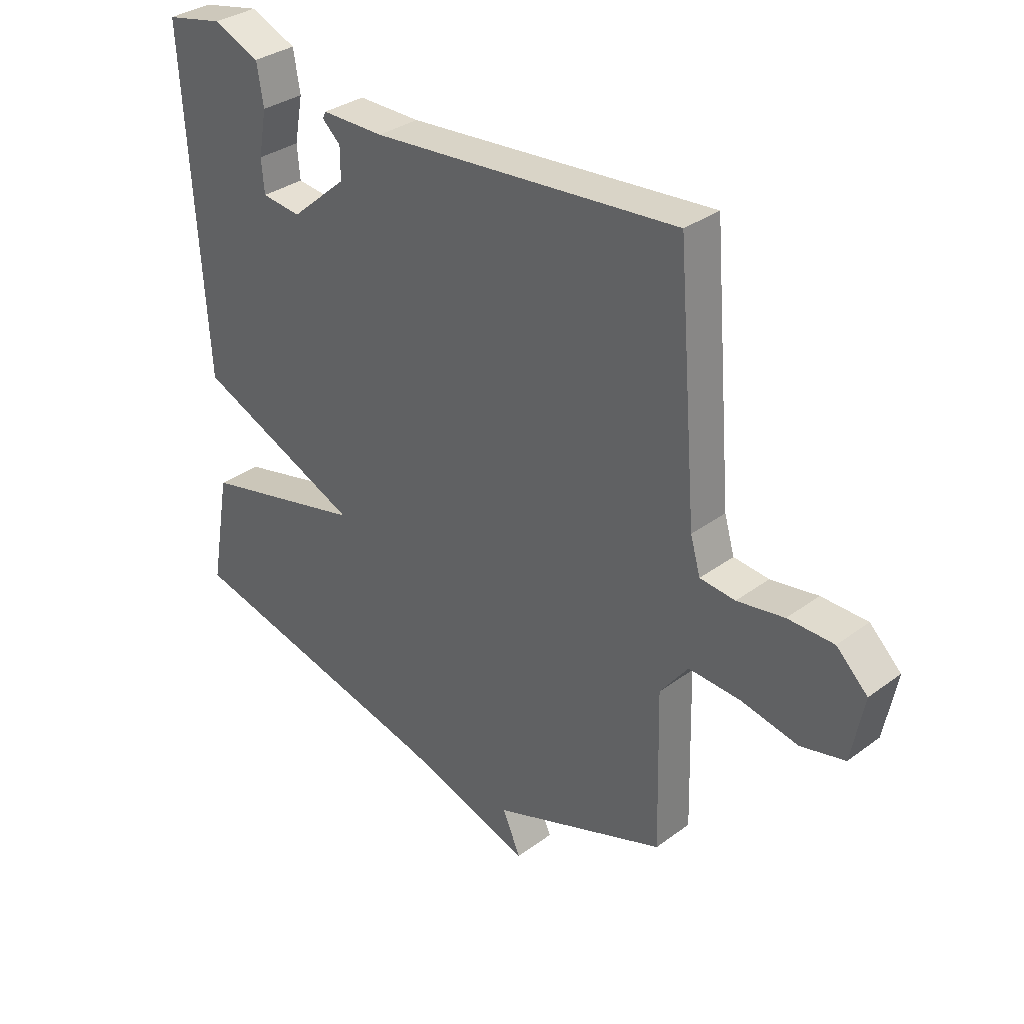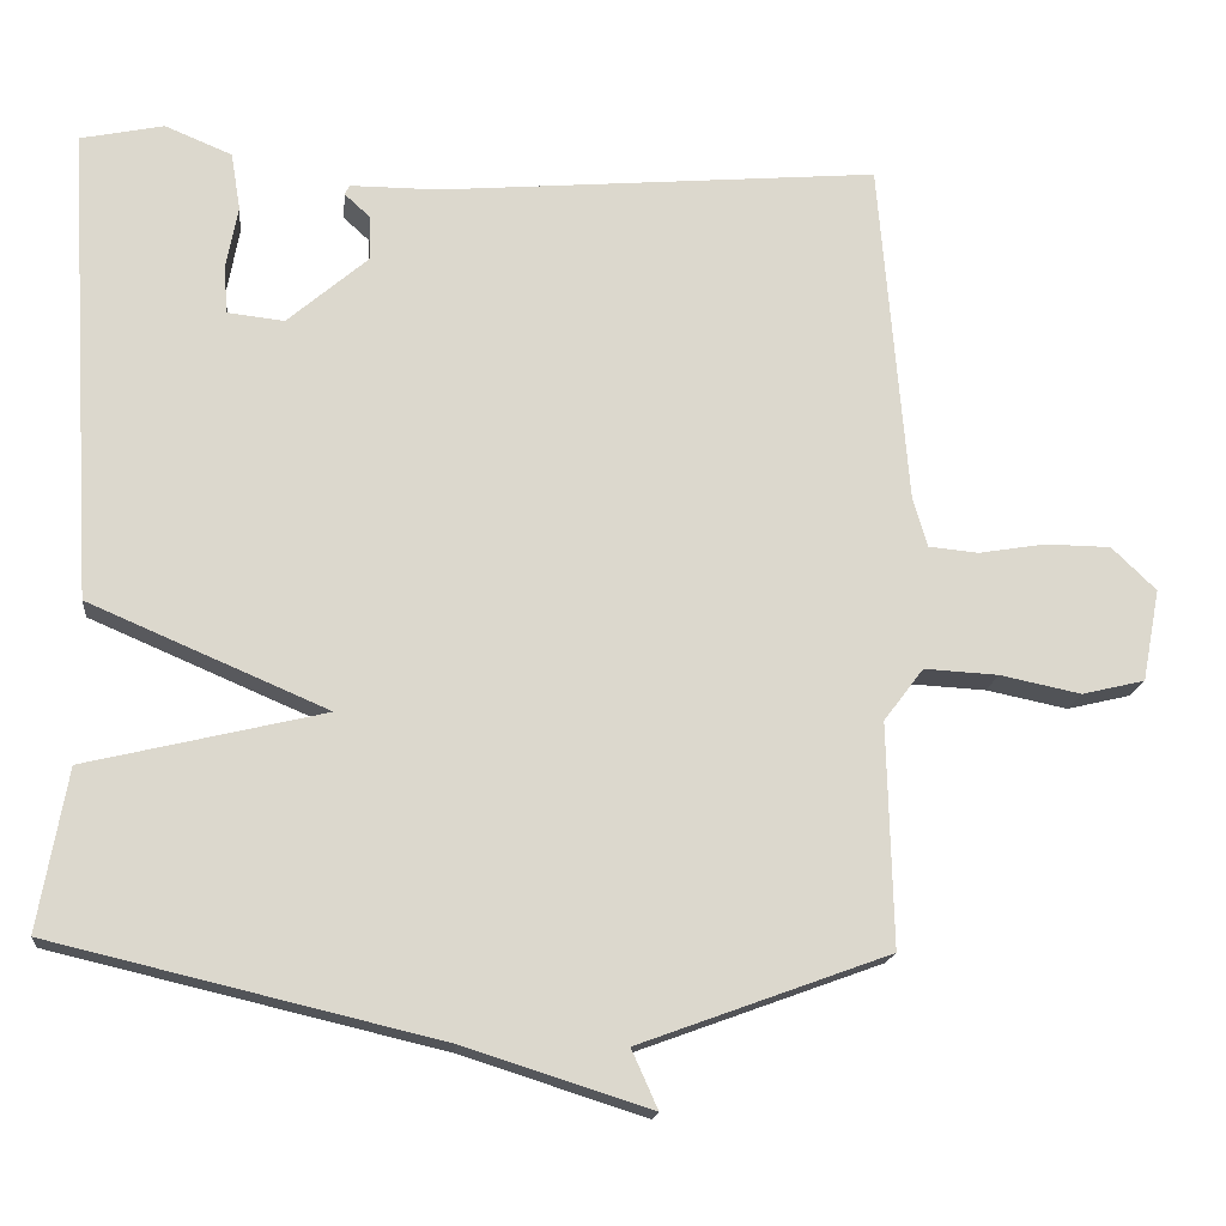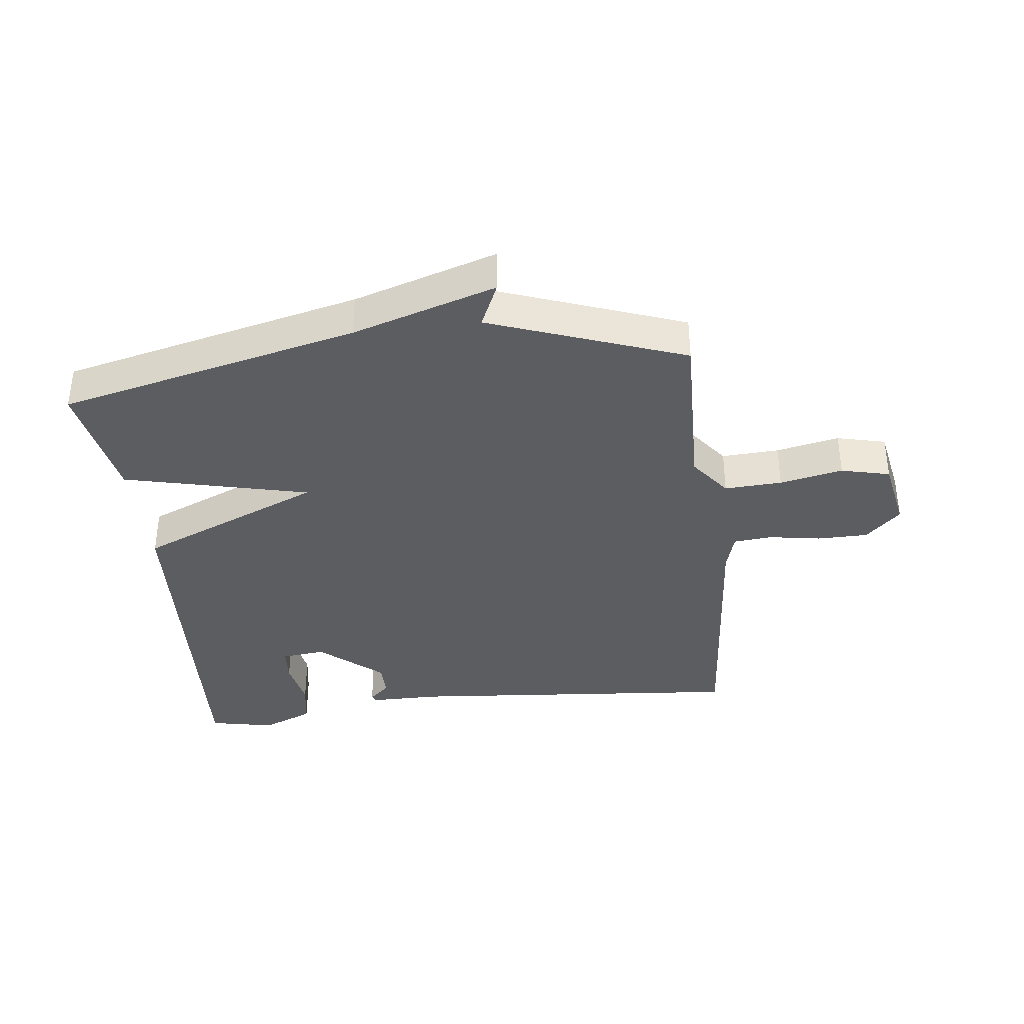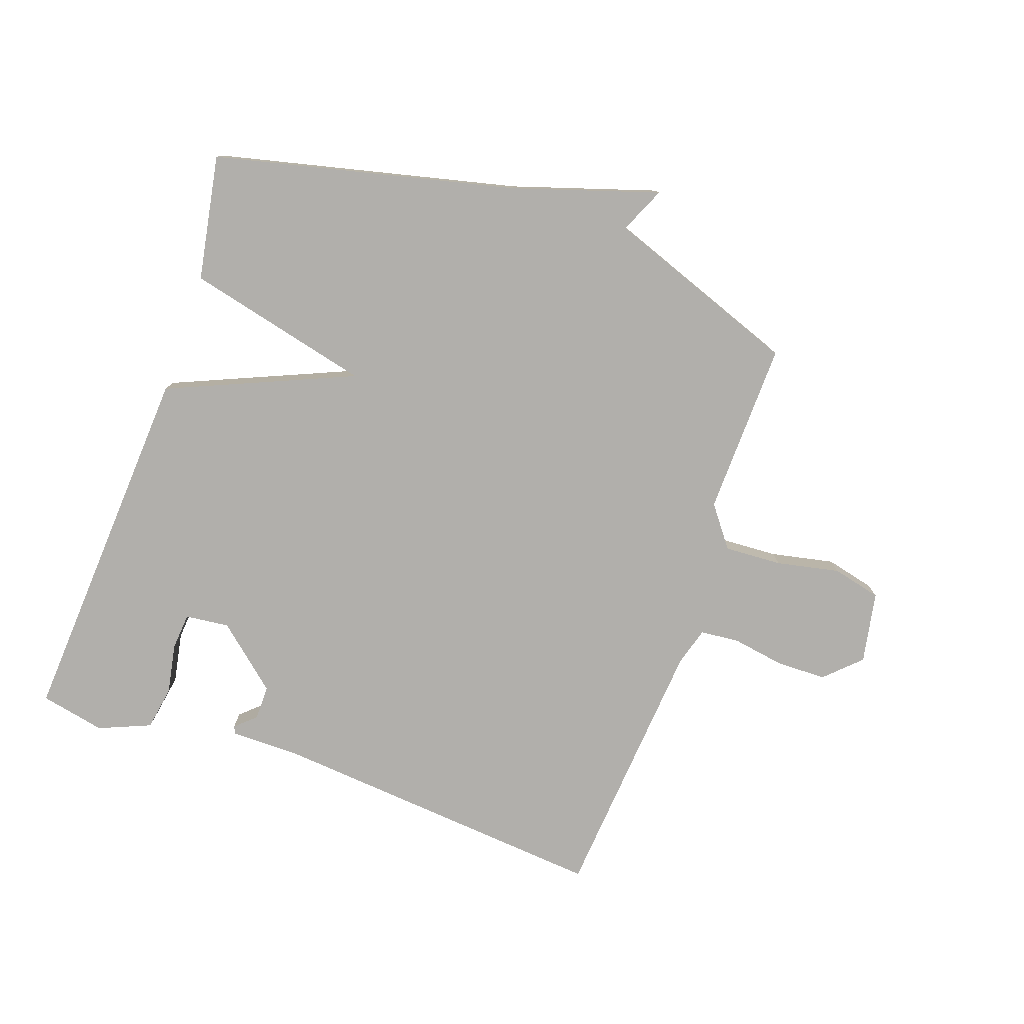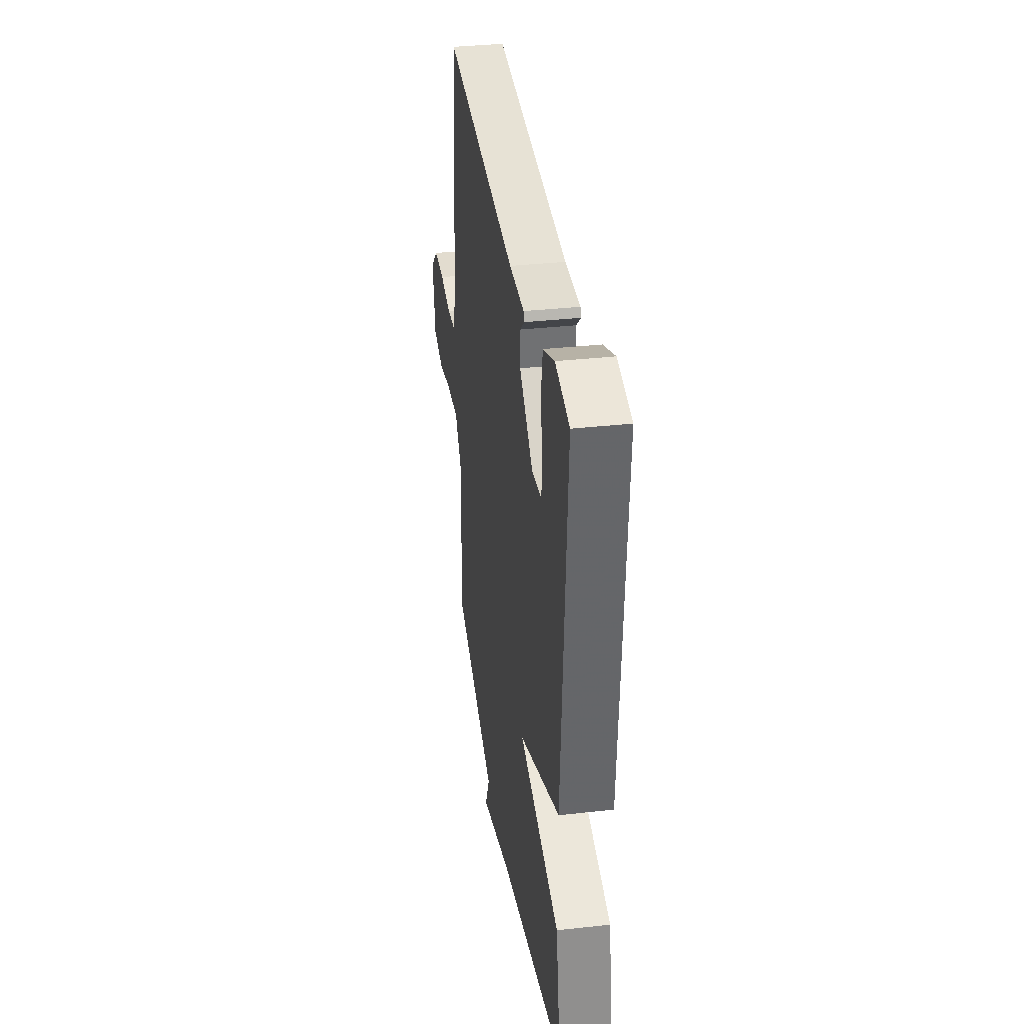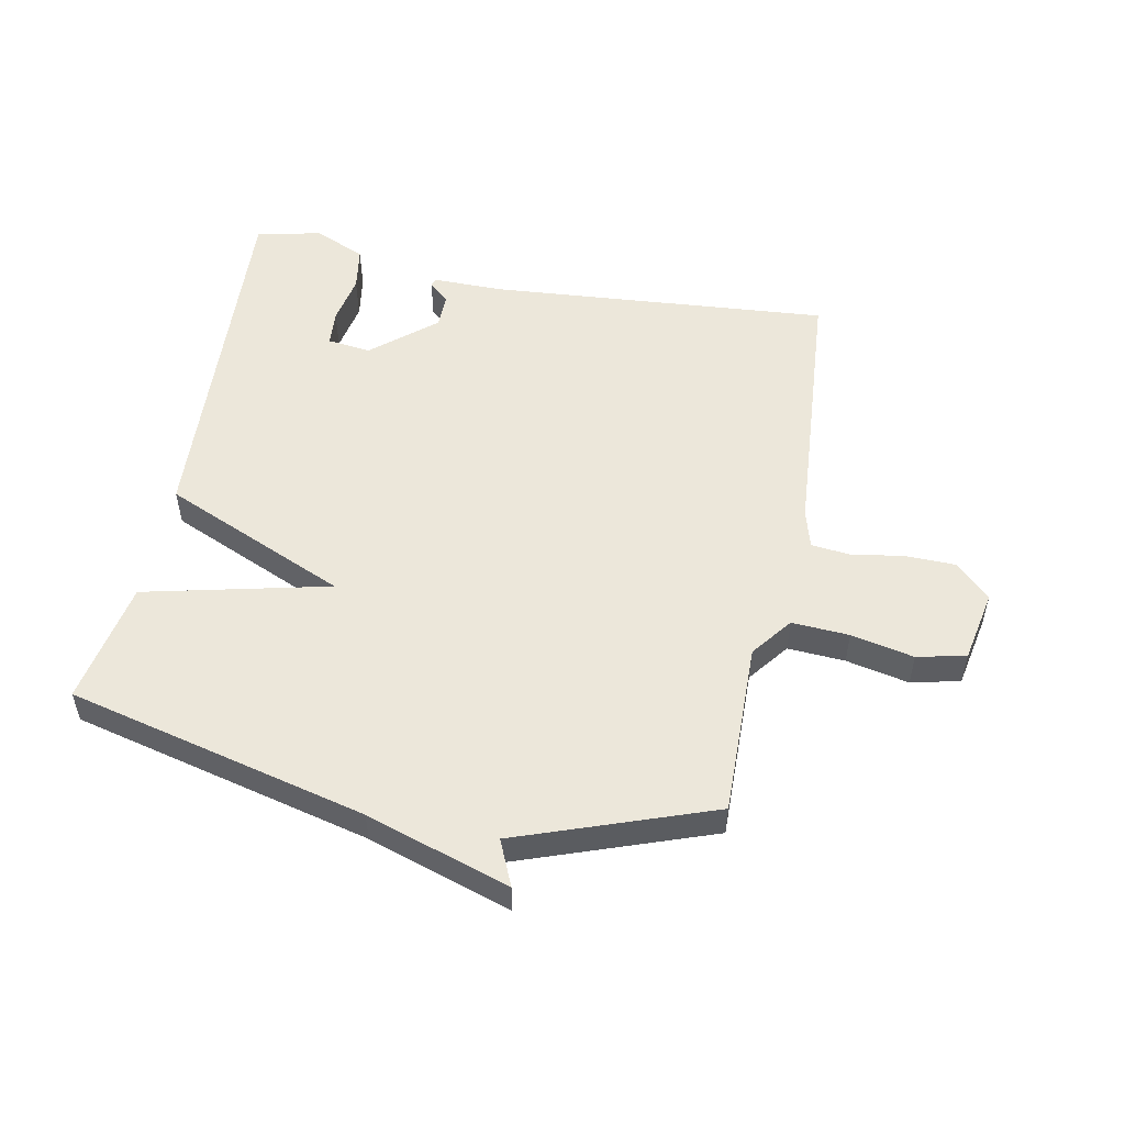
<metadata>
{"format":"obj","ext":"obj","renderer":"f3d","projection":"perspective","resolution":1024,"background":"white","views":[{"elev":33.0,"azim":-135.5,"up":"+Z"},{"elev":-16.9,"azim":174.1,"up":"+Z"},{"elev":-36.9,"azim":-173.2,"up":"+Y"},{"elev":-78.1,"azim":160.7,"up":"+Y"},{"elev":35.3,"azim":81.6,"up":"+Z"},{"elev":53.0,"azim":-168.5,"up":"+Y"}]}
</metadata>
<code>
v 0.5 0.07 -0.5
v 0.014 0.07 -0.615
v -0.219 0.07 -0.689
v -0.186 0.07 -0.615
v -0.5 0.07 -0.5
v -0.493 0.07 -0.219
v -0.543 0.07 -0.153
v -0.636 0.07 -0.158
v -0.738 0.07 -0.179
v -0.817 0.07 -0.16
v -0.839 0.07 -0.044
v -0.783 0.07 0.01
v -0.701 0.07 0.011
v -0.617 0.07 -0.003
v -0.554 0.07 0.003
v -0.536 0.07 0.065
v -0.5 0.07 0.5
v 0.052 0.07 0.452
v 0.164 0.07 0.452
v 0.17 0.07 0.44
v 0.137 0.07 0.41
v 0.137 0.07 0.354
v 0.238 0.07 0.267
v 0.309 0.07 0.275
v 0.314 0.07 0.334
v 0.299 0.07 0.415
v 0.311 0.07 0.487
v 0.395 0.07 0.522
v 0.5 0.07 0.5
v 0.464 0.07 -0.098
v 0.165 0.07 -0.226
v 0.464 0.07 -0.298
v 0.5 0 -0.5
v 0.014 0 -0.615
v -0.219 0 -0.689
v -0.186 0 -0.615
v -0.5 0 -0.5
v -0.493 0 -0.219
v -0.543 0 -0.153
v -0.636 0 -0.158
v -0.738 0 -0.179
v -0.817 0 -0.16
v -0.839 0 -0.044
v -0.783 0 0.01
v -0.701 0 0.011
v -0.617 0 -0.003
v -0.554 0 0.003
v -0.536 0 0.065
v -0.5 0 0.5
v 0.052 0 0.452
v 0.164 0 0.452
v 0.17 0 0.44
v 0.137 0 0.41
v 0.137 0 0.354
v 0.238 0 0.267
v 0.309 0 0.275
v 0.314 0 0.334
v 0.299 0 0.415
v 0.311 0 0.487
v 0.395 0 0.522
v 0.5 0 0.5
v 0.464 0 -0.098
v 0.165 0 -0.226
v 0.464 0 -0.298
f 31 32 1 2
f 28 29 30 31
f 25 26 27 28
f 24 25 28
f 24 28 31 2
f 18 19 20 21
f 18 21 22
f 17 18 22
f 16 17 22
f 15 16 22 23
f 12 13 14
f 11 12 14
f 10 11 14
f 9 10 14
f 8 9 14
f 7 8 14 15
f 23 24 2
f 15 23 2
f 7 15 2
f 6 7 2
f 2 3 4
f 2 4 5 6
f 34 33 64 63
f 63 62 61 60
f 60 59 58 57
f 60 57 56
f 34 63 60 56
f 53 52 51 50
f 54 53 50
f 54 50 49
f 54 49 48
f 55 54 48 47
f 46 45 44
f 46 44 43
f 46 43 42
f 46 42 41
f 46 41 40
f 47 46 40 39
f 34 56 55
f 34 55 47
f 34 47 39
f 34 39 38
f 36 35 34
f 38 37 36 34
f 1 33 34 2
f 2 34 35 3
f 3 35 36 4
f 4 36 37 5
f 5 37 38 6
f 6 38 39 7
f 7 39 40 8
f 8 40 41 9
f 9 41 42 10
f 10 42 43 11
f 11 43 44 12
f 12 44 45 13
f 13 45 46 14
f 14 46 47 15
f 15 47 48 16
f 16 48 49 17
f 17 49 50 18
f 18 50 51 19
f 19 51 52 20
f 20 52 53 21
f 21 53 54 22
f 22 54 55 23
f 23 55 56 24
f 24 56 57 25
f 25 57 58 26
f 26 58 59 27
f 27 59 60 28
f 28 60 61 29
f 29 61 62 30
f 30 62 63 31
f 31 63 64 32
f 32 64 33 1

</code>
